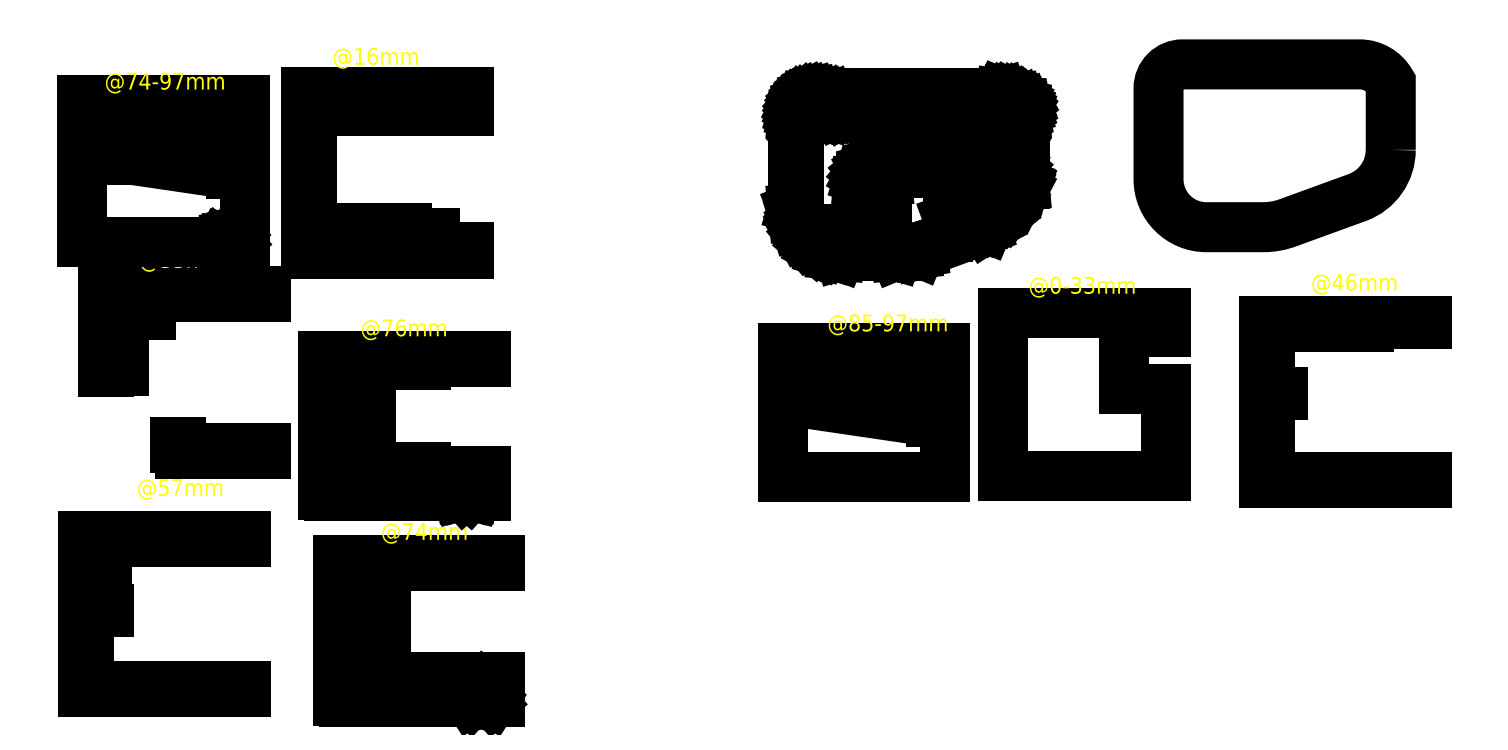
<metadata>
{"format":"dxf","ext":"dxf","renderer":"ezdxf+matplotlib","layout":"modelspace","background":"white","min_lineweight":24,"dpi":150}
</metadata>
<code>
0
SECTION
2
ENTITIES
0
INSERT
8
0
2
bokorys-57
10
3.557
20
3.557
30
0
41
1
42
1
43
0
50
0
70
    1
71
    1
44
0
45
0
0
INSERT
8
0
2
bokorys-74
10
109.8
20
-6.606
30
0
41
1
42
1
43
0
50
0
70
    1
71
    1
44
0
45
0
0
INSERT
8
0
2
bokorys-33
10
11.69
20
105.7
30
0
41
1
42
1
43
0
50
0
70
    1
71
    1
44
0
45
0
0
INSERT
8
0
2
bokorys-74-end
10
3.049
20
185.5
30
0
41
1
42
1
43
0
50
0
70
    1
71
    1
44
0
45
0
0
INSERT
8
0
2
bokorys-76
10
103.7
20
78.76
30
0
41
1
42
1
43
0
50
0
70
    1
71
    1
44
0
45
0
0
INSERT
8
0
2
bokorys-16
10
96.54
20
189
30
0
41
1
42
1
43
0
50
0
70
    1
71
    1
44
0
45
0
0
INSERT
8
0
2
pudorys
10
299.8
20
188.5
30
0
41
1
42
1
43
0
50
0
70
    1
71
    1
44
0
45
0
0
INSERT
8
0
2
trunk_roller_shutter_hull
10
452.6
20
200.4
30
0
41
1
42
1
43
0
50
0
70
    1
71
    1
44
0
45
0
0
INSERT
8
0
2
bokorys-85-end
10
295.6
20
82.11
30
0
41
1
42
1
43
0
50
0
70
    1
71
    1
44
0
45
0
0
INSERT
8
0
2
bokorys-0-33
10
387.6
20
96.56
30
0
41
1
42
1
43
0
50
0
70
    1
71
    1
44
0
45
0
0
INSERT
8
0
2
bokorys-46
10
496.6
20
93.28
30
0
41
1
42
1
43
0
50
0
70
    1
71
    1
44
0
45
0
0
ENDSEC
0
EOF

</code>
